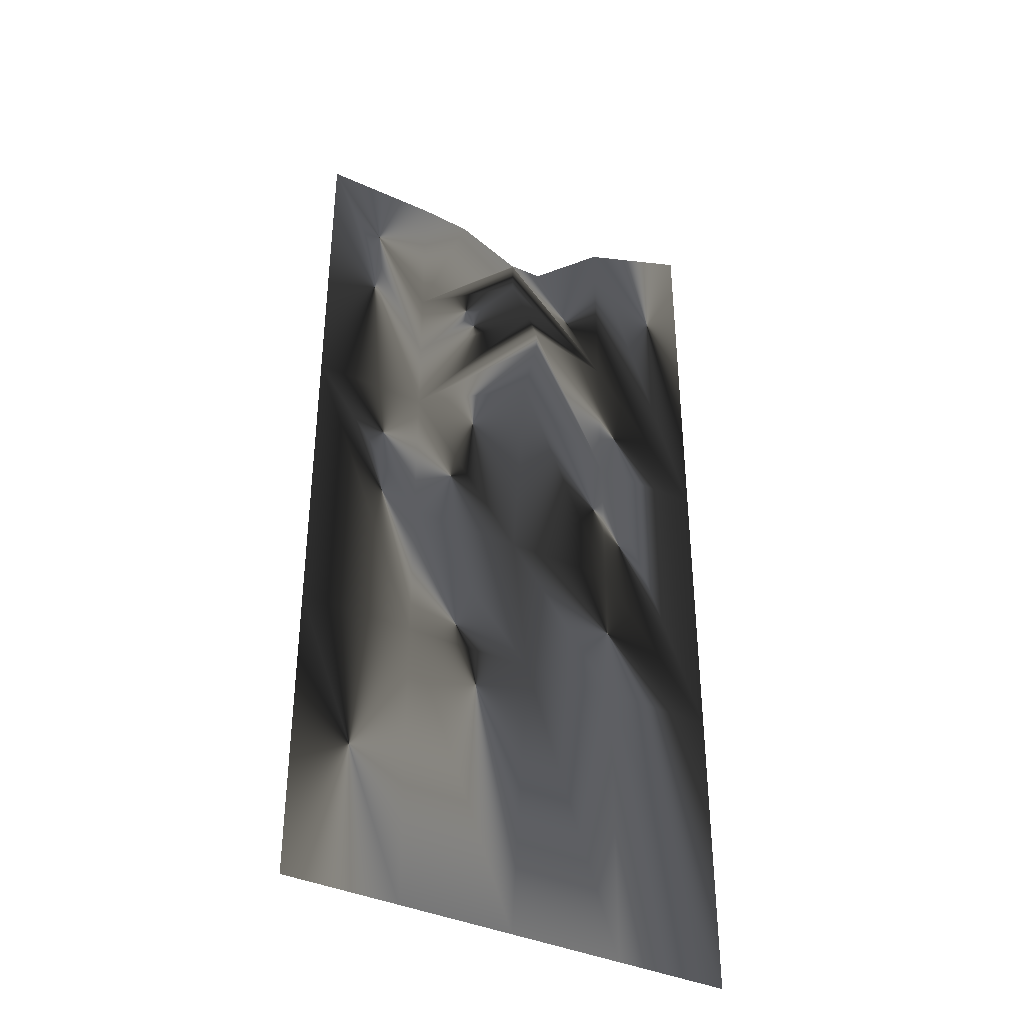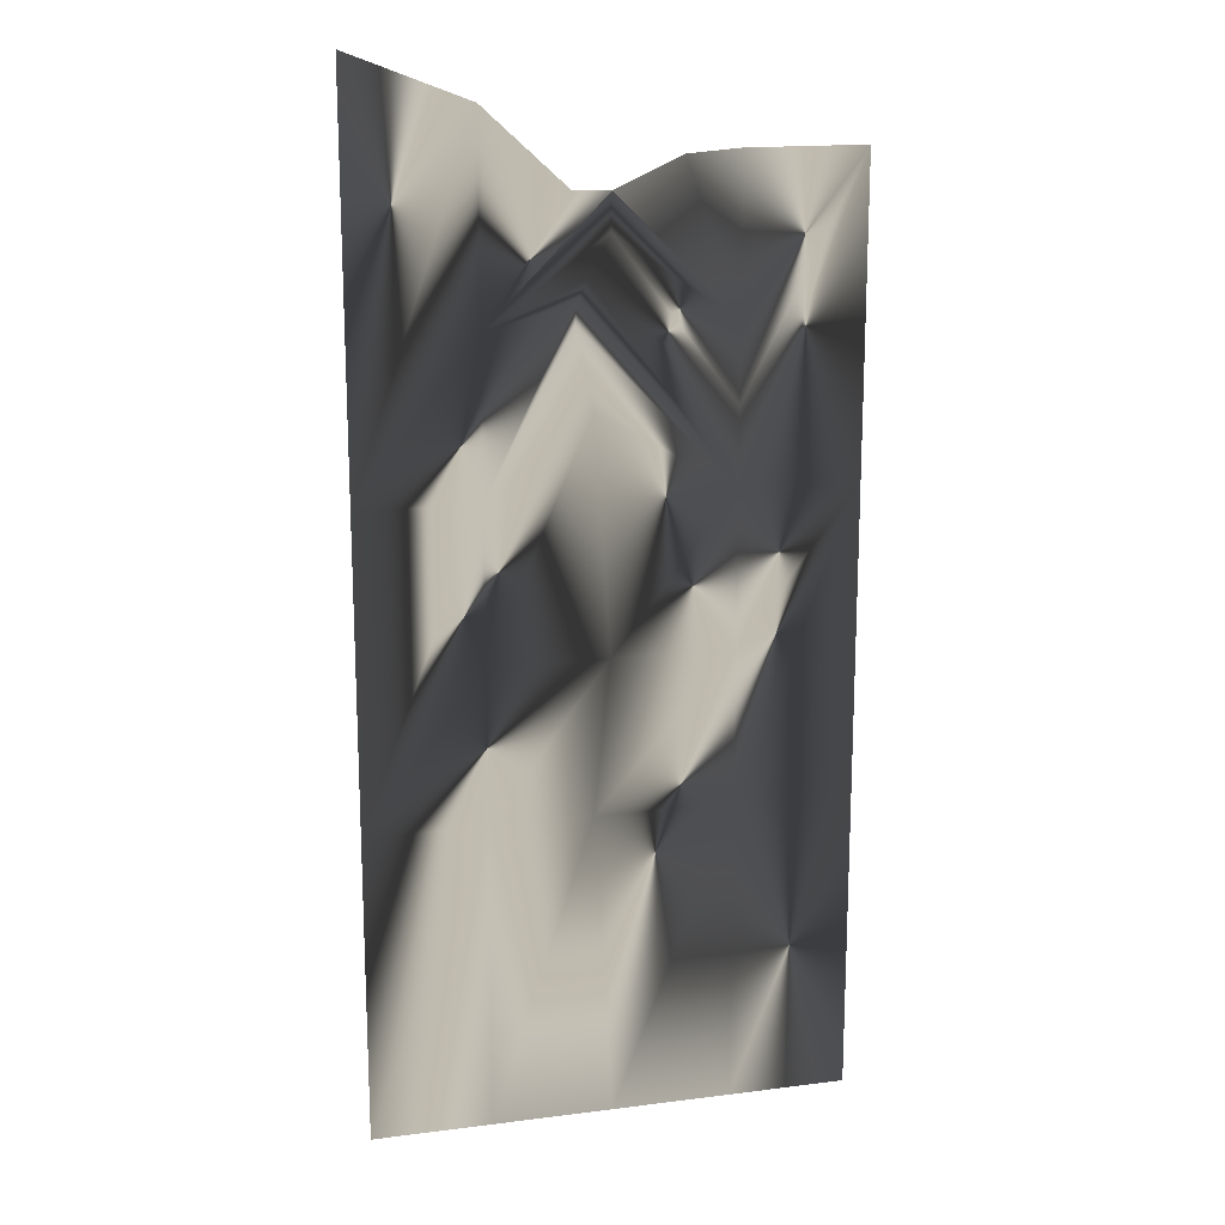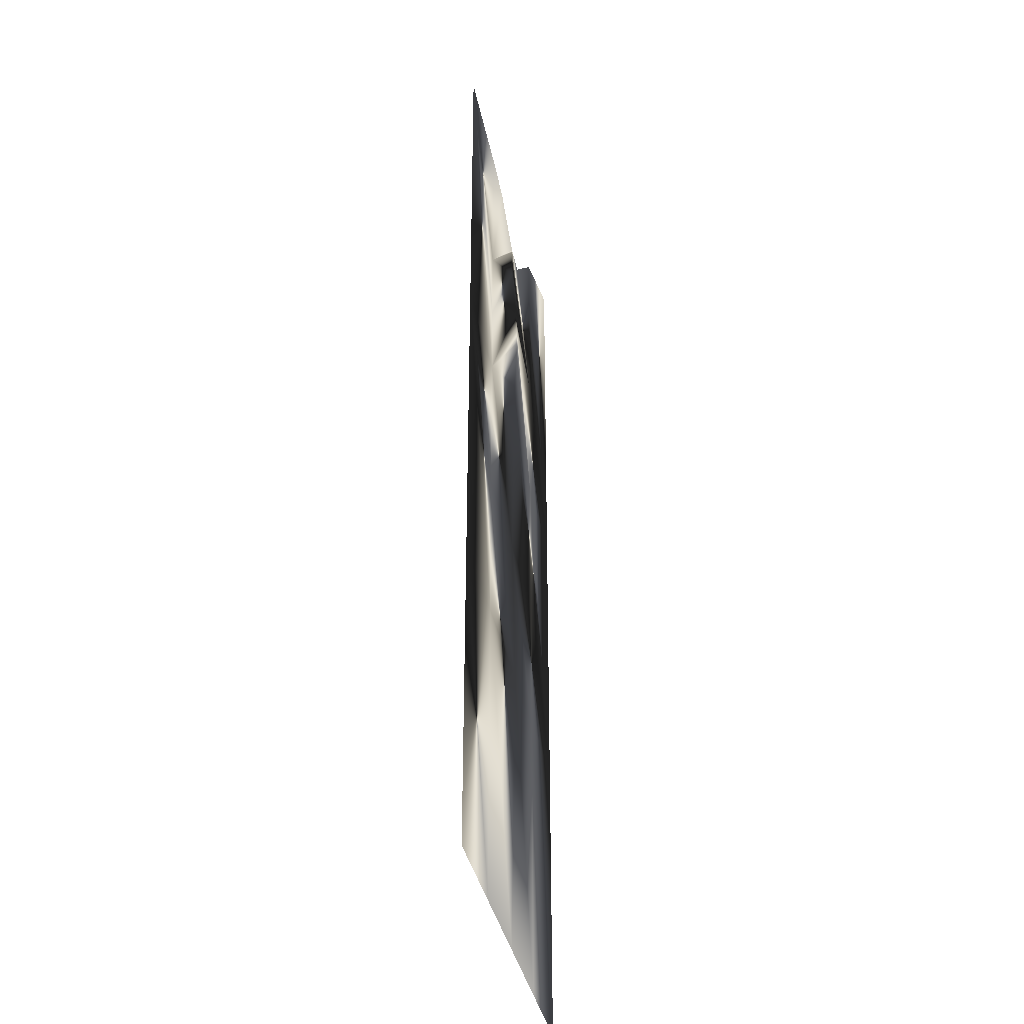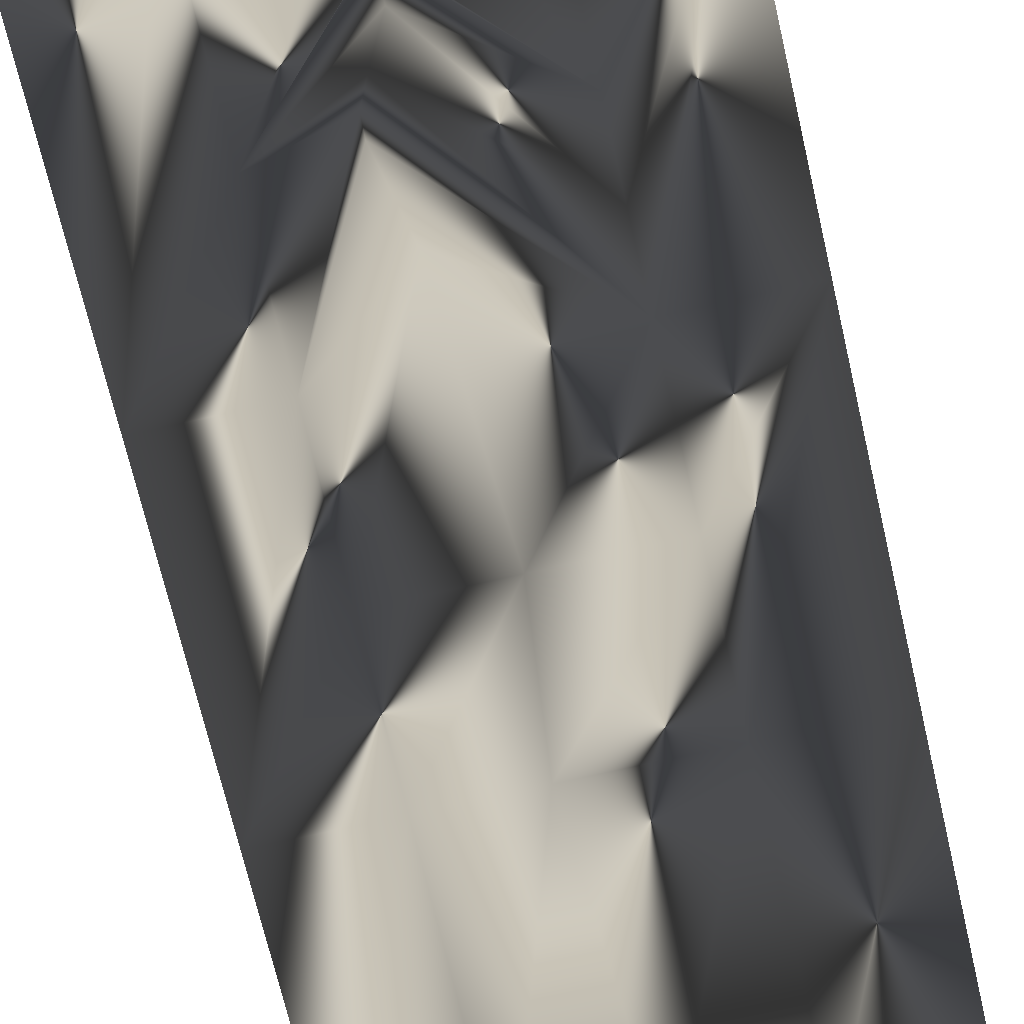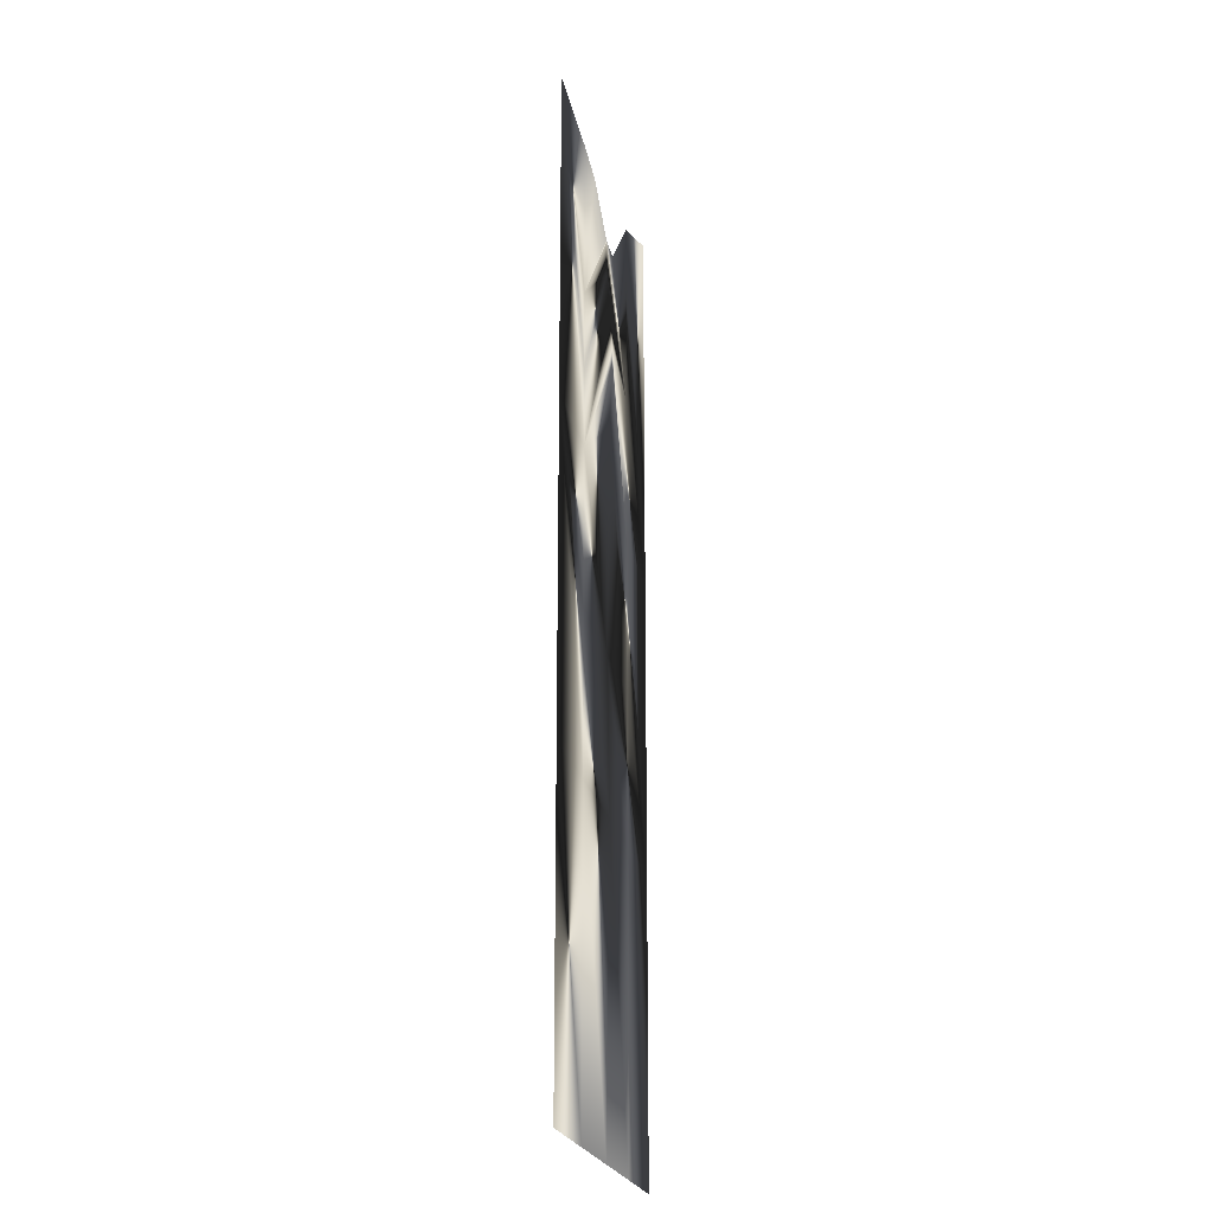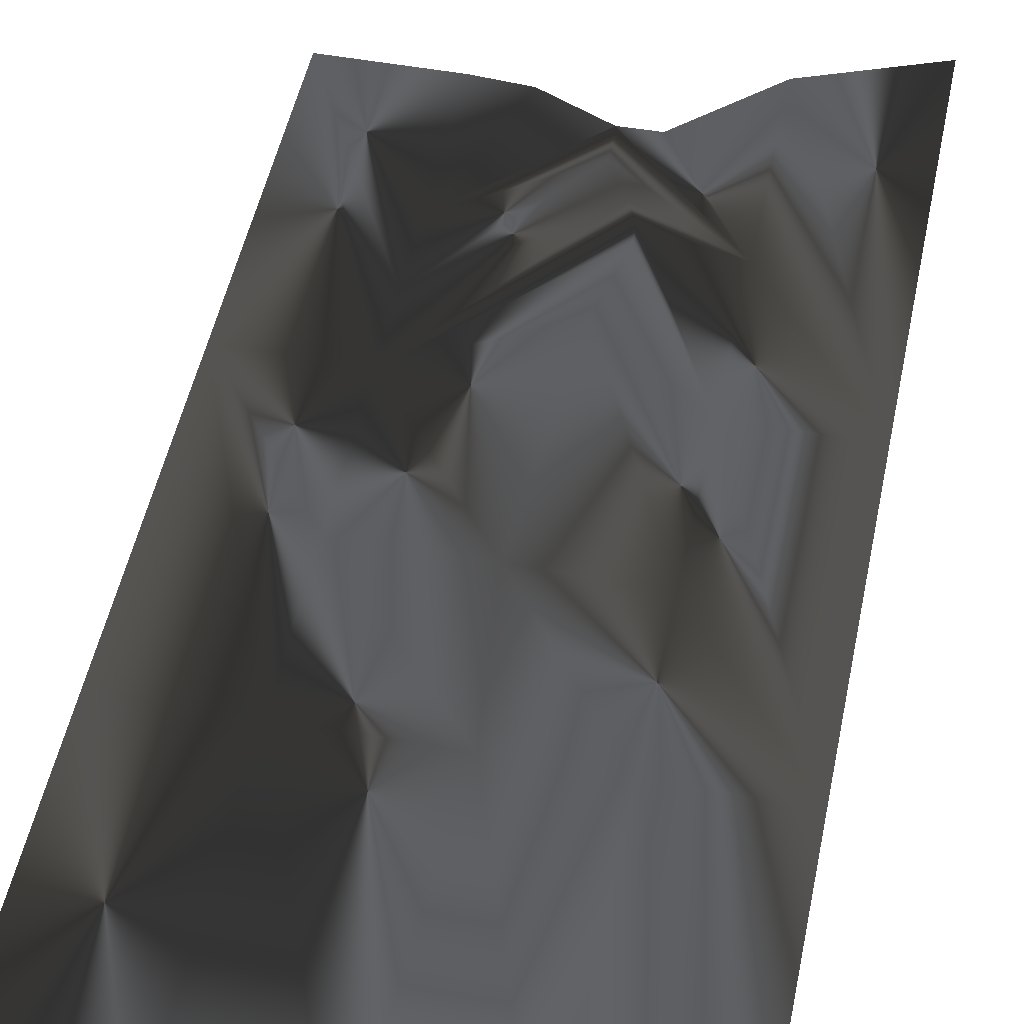
<metadata>
{"format":"obj","ext":"obj","renderer":"f3d","projection":"perspective","resolution":1024,"background":"white","views":[{"elev":-38.6,"azim":150.3,"up":"+Z"},{"elev":16.4,"azim":-14.6,"up":"+Z"},{"elev":-34.5,"azim":100.4,"up":"+Z"},{"elev":-70.6,"azim":13.1,"up":"+Y"},{"elev":-20.1,"azim":99.7,"up":"+Z"},{"elev":49.4,"azim":-168.5,"up":"+Y"}]}
</metadata>
<code>
o mesh0
v -24.32 81.9 142.3
v -52.16 81.9 60.2
v -52.16 81.9 153
v -24.32 81.9 96.2
v -4.931 81.9 124.4
v 3.525 81.9 124.3
v 3.224 81.9 123.8
v 31.37 81.9 96.2
v 19.02 81.9 131.3
v 3.266 81.9 115.8
v 31.37 81.9 78.2
v -1.851 81.9 106.3
v -4.226 81.9 101.3
v -24.32 81.9 60.2
v -52.16 81.9 -11.79
v -24.32 81.9 24.21
v -0.434 81.9 78.5
v -4.427 81.9 96.81
v 31.37 81.9 60.2
v 59.21 81.9 132.2
v 31.37 81.9 132.2
v 59.21 81.9 60.2
v 31.37 81.9 24.21
v 3.059 81.9 24.21
v -24.32 81.9 -11.79
v -52.16 81.9 -83.79
v -24.32 81.9 -83.79
v -0.6722 81.9 -11.79
v 31.37 81.9 -11.79
v 59.21 81.9 -11.79
v 31.37 81.9 -83.79
v 3.525 81.9 -83.79
v 59.21 81.9 -83.79
f 1 3 2
f 2 4 1
f 5 1 4
f 4 6 5
f 6 4 7
f 7 8 6
f 9 6 8
f 10 8 7
f 7 4 10
f 11 8 10
f 10 12 11
f 12 10 4
f 4 13 12
f 14 13 4
f 4 2 14
f 15 14 2
f 14 15 16
f 16 17 14
f 18 14 17
f 13 14 18
f 18 19 13
f 12 13 19
f 19 11 12
f 11 19 20
f 20 8 11
f 8 20 21
f 21 9 8
f 22 20 19
f 17 19 18
f 23 22 19
f 19 24 23
f 24 19 17
f 17 16 24
f 25 24 16
f 16 15 25
f 26 25 15
f 25 26 27
f 27 28 25
f 24 25 28
f 28 23 24
f 23 28 29
f 29 22 23
f 30 22 29
f 29 31 30
f 32 31 29
f 29 28 32
f 27 32 28
f 30 31 33

</code>
